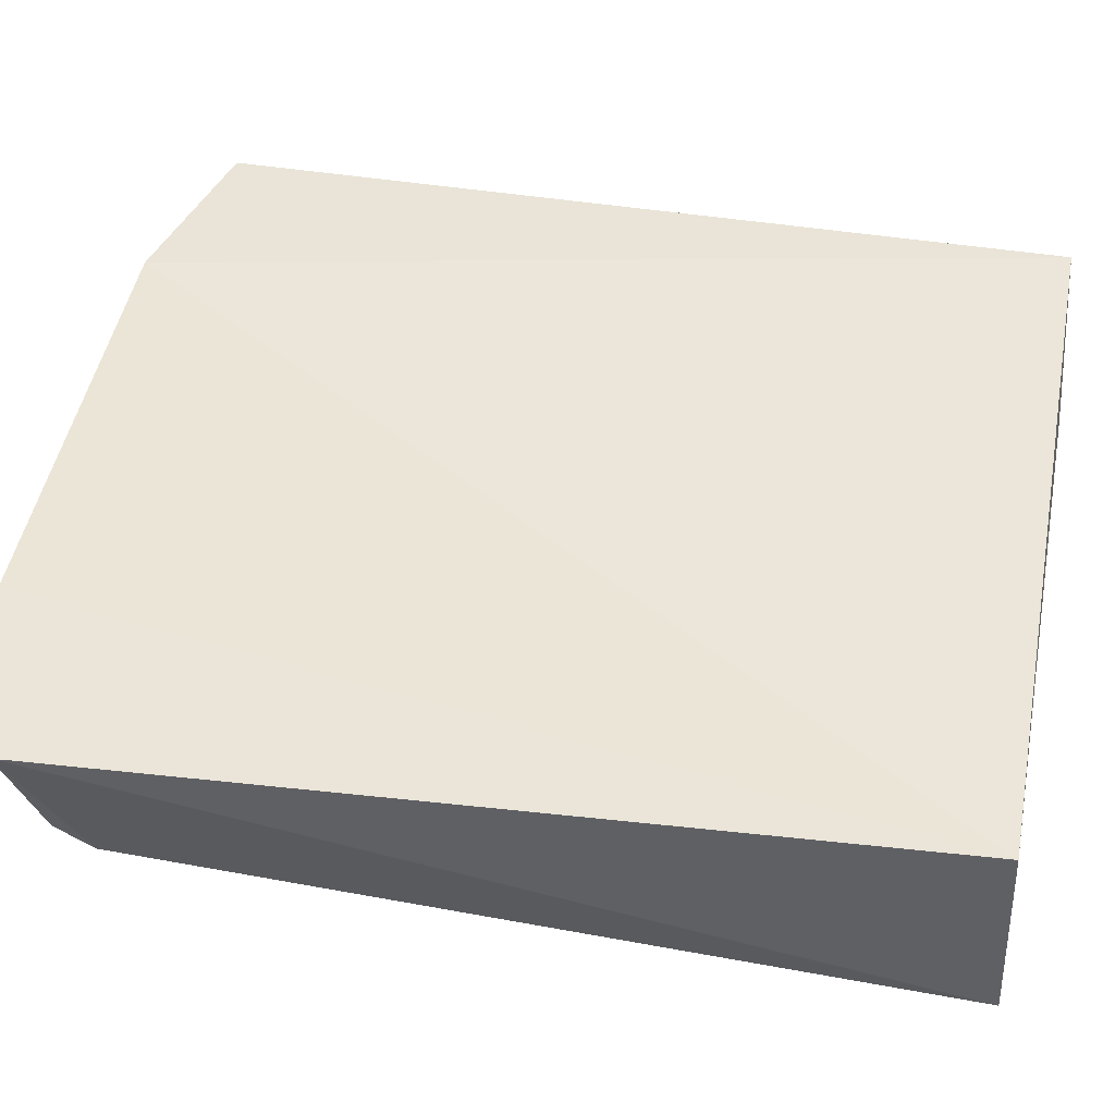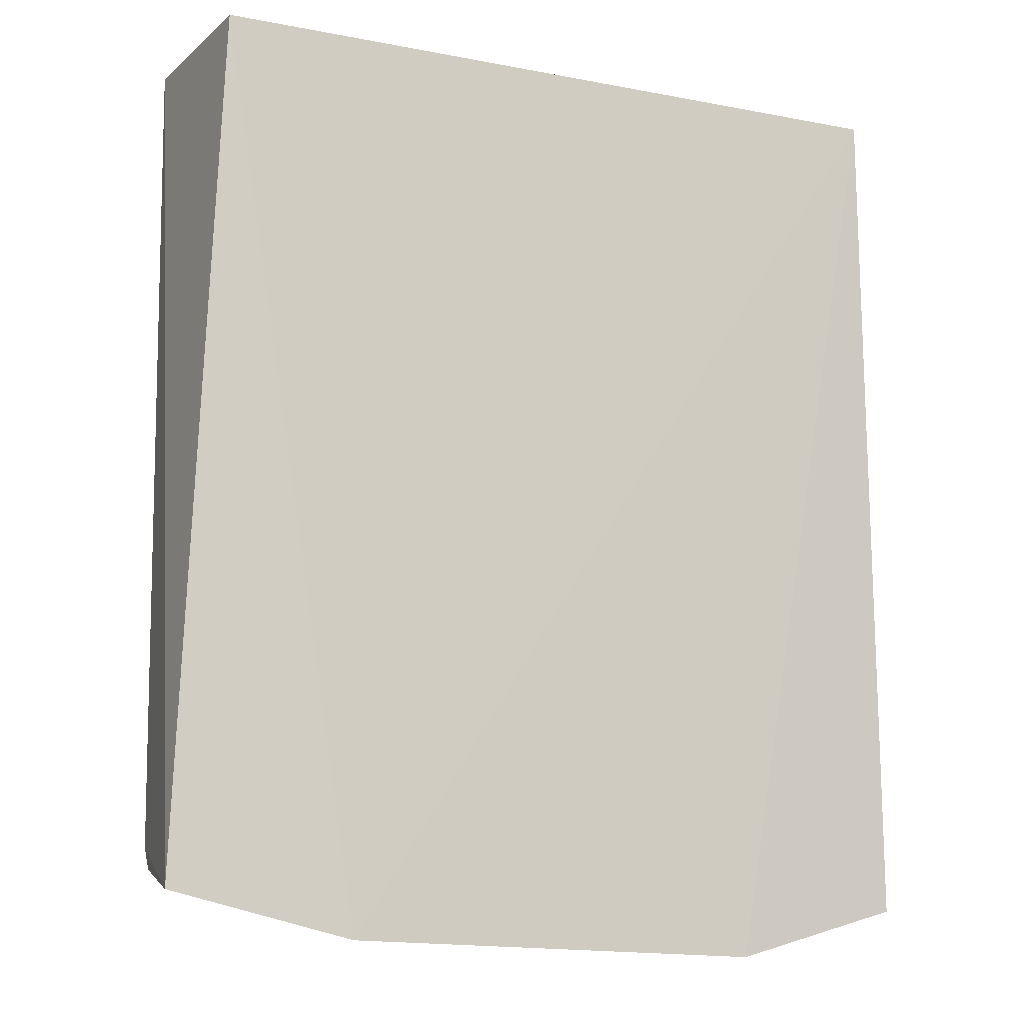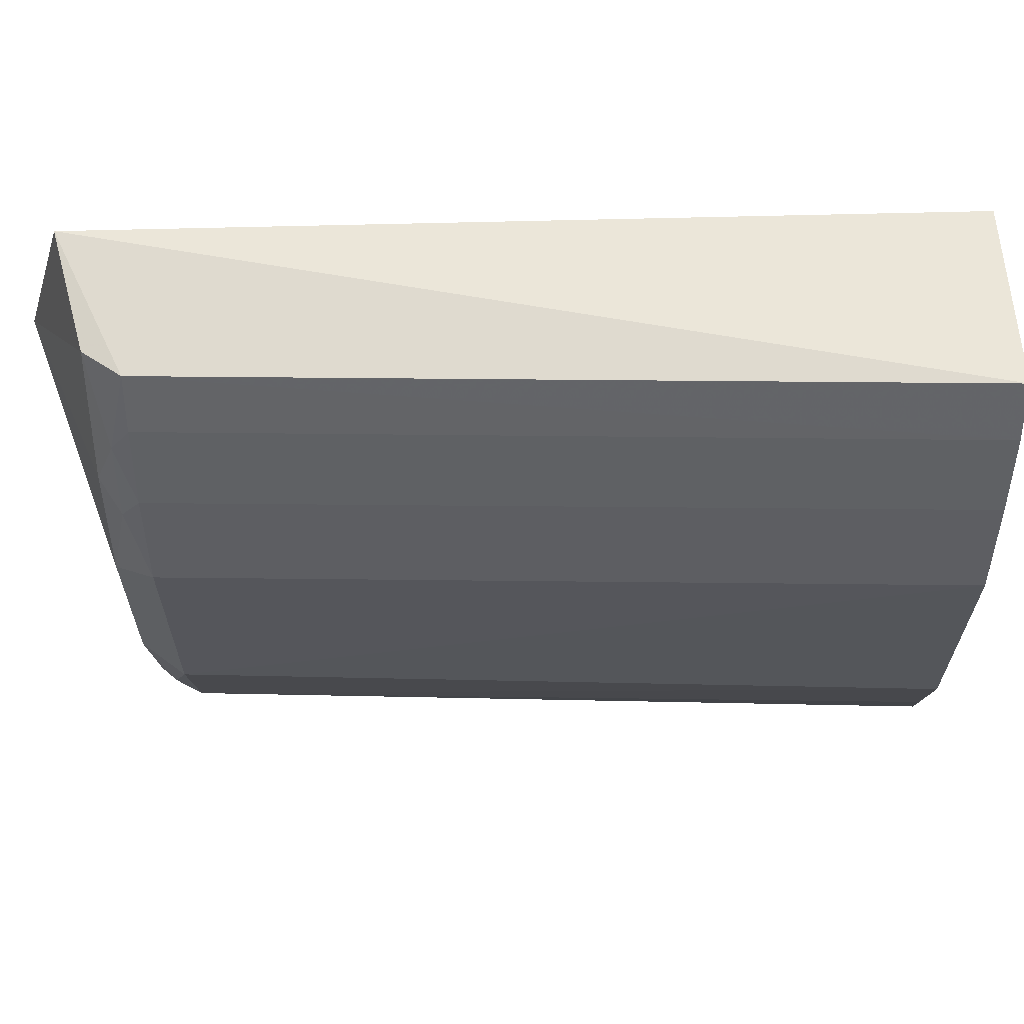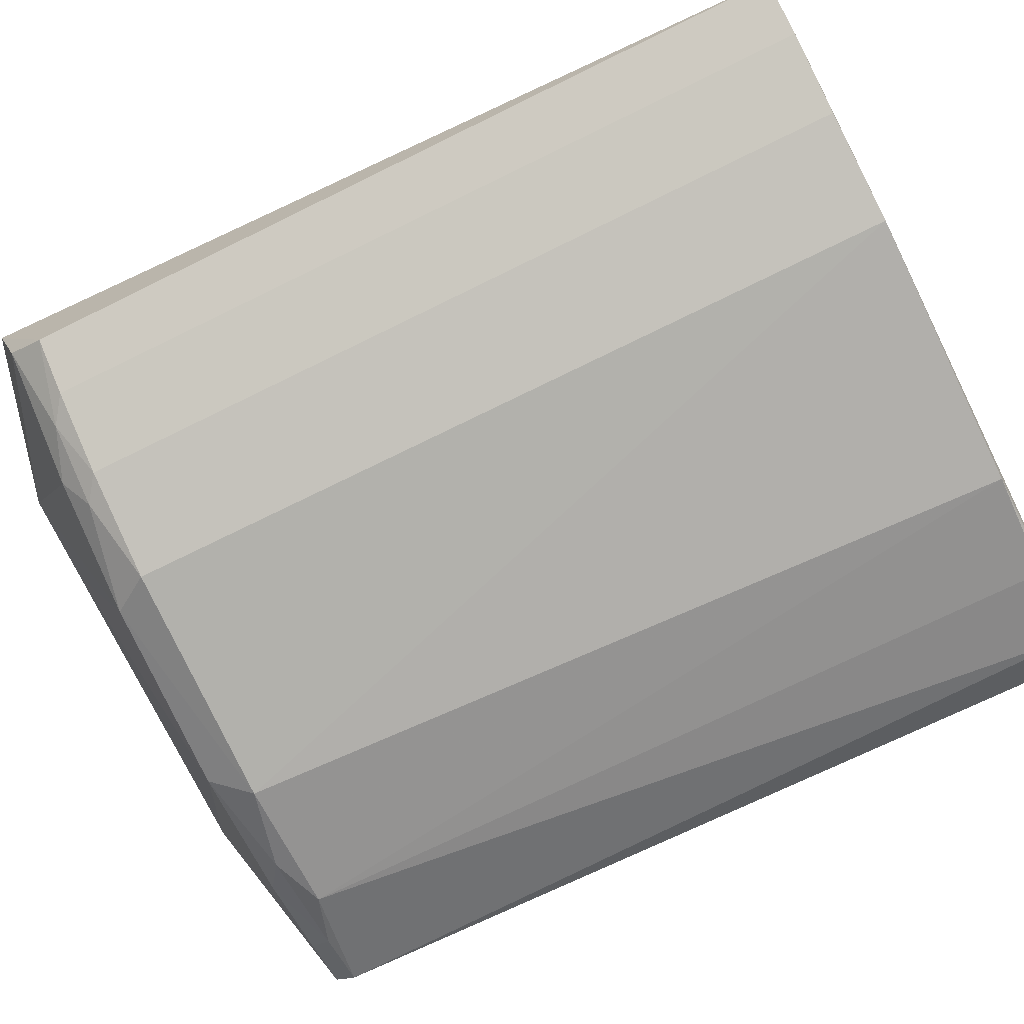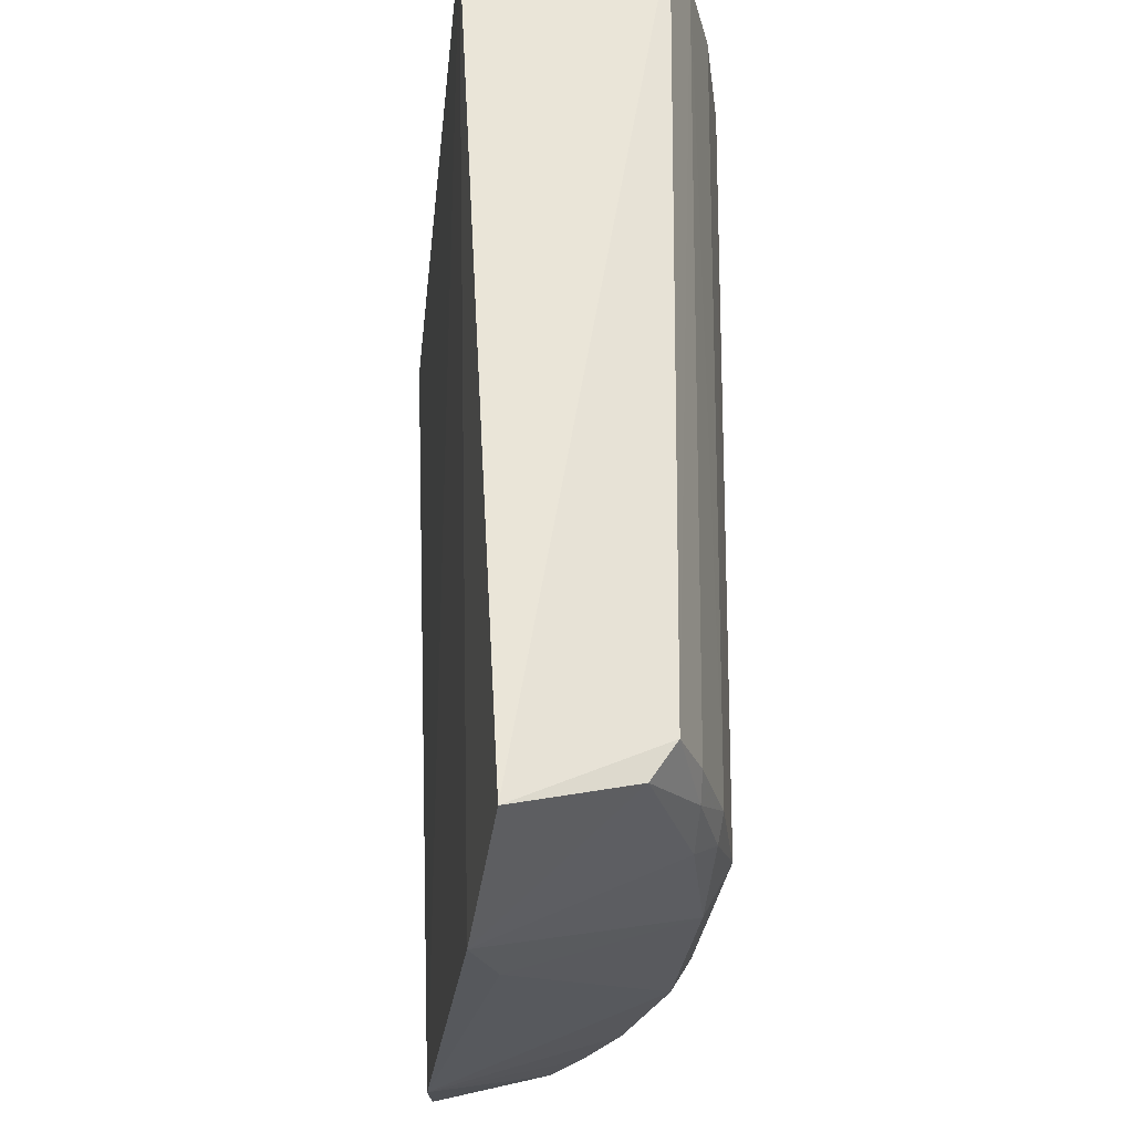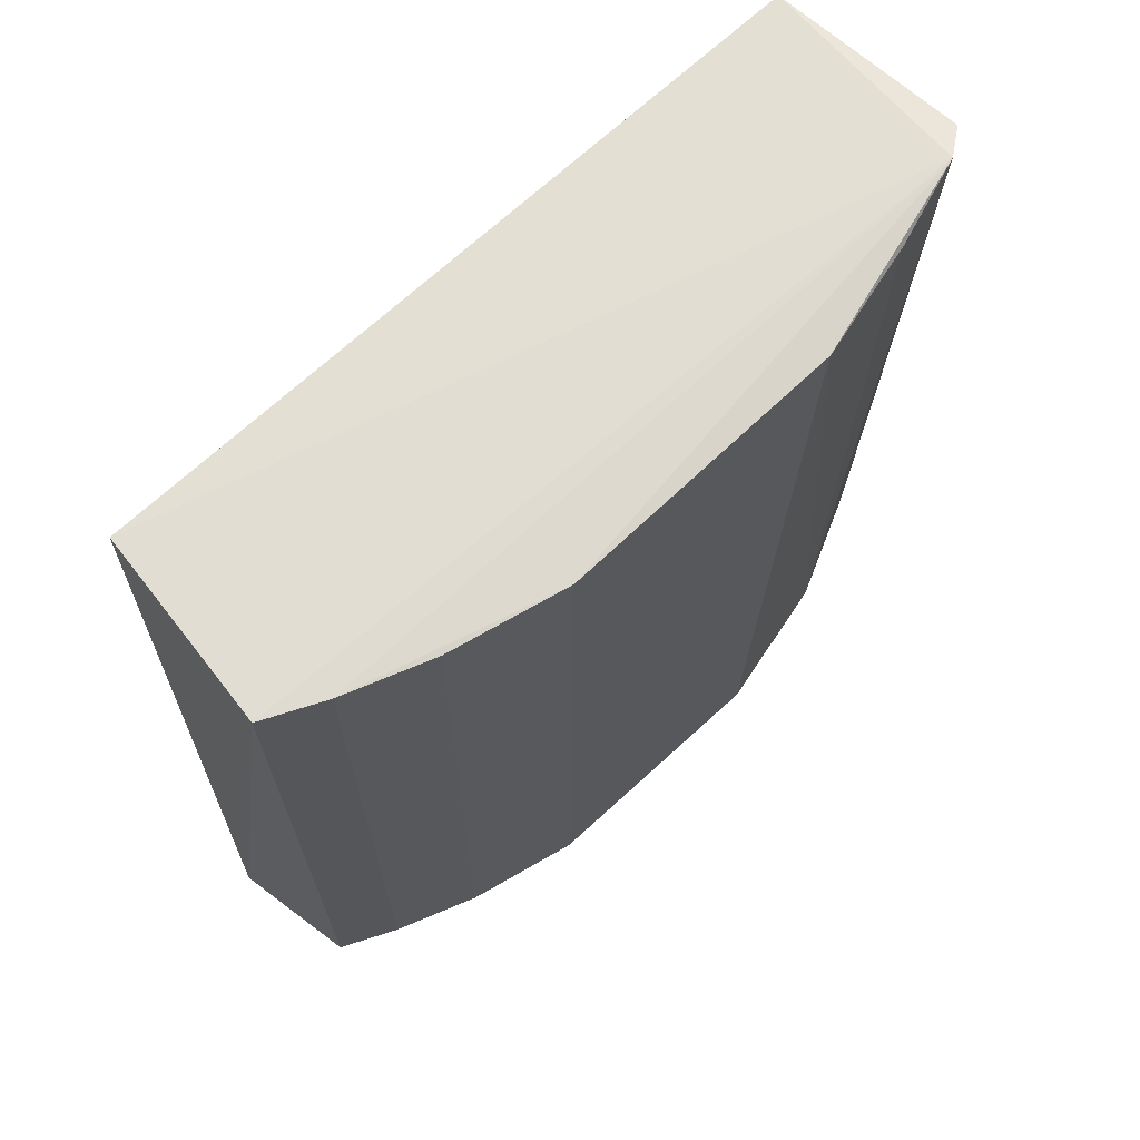
<metadata>
{"format":"obj","ext":"obj","renderer":"f3d","projection":"perspective","resolution":1024,"background":"white","views":[{"elev":49.7,"azim":100.9,"up":"+Z"},{"elev":-13.8,"azim":-23.6,"up":"+Y"},{"elev":-25.7,"azim":89.8,"up":"+Z"},{"elev":-78.8,"azim":115.7,"up":"+Z"},{"elev":-28.3,"azim":83.7,"up":"+Y"},{"elev":69.0,"azim":136.8,"up":"+Y"}]}
</metadata>
<code>
v 0.007447 0.007603 -0.01095
v 0.008091 -0.00998 -0.01185
v 0.007833 0.007834 -0.01489
v -0.002987 0.007849 -0.01657
v -0.007798 -0.00998 -0.01185
v 0.002664 -0.008579 -0.01644
v -0.006967 0.008042 -0.01545
v -0.004139 -0.01086 -0.01154
v 0.007765 -0.008579 -0.01473
v 0.00271 0.007832 -0.0166
v -0.007318 0.007603 -0.01106
v -0.005208 -0.008579 -0.01582
v 0.004501 -0.01102 -0.01167
v -0.002388 -0.008582 -0.01648
v 0.004929 -0.008579 -0.0159
v 0.006681 0.007843 -0.01545
v -0.007617 0.00778 -0.015
v -0.006396 -0.009409 -0.01482
v -0.005265 0.007849 -0.01599
v 0.007752 -0.009349 -0.01422
v -0.001856 -0.009442 -0.01599
v 0.005001 0.007818 -0.01606
v 0.006626 -0.008579 -0.01527
v -0.007475 -0.008951 -0.01471
v -0.007503 -0.009424 -0.01428
v 0.004949 -0.009384 -0.01537
v 0.00214 -0.009423 -0.01597
v 0.002657 -0.01078 -0.01236
v -0.004677 -0.009433 -0.01541
v 0.006057 -0.008971 -0.01532
v -0.006329 -0.008951 -0.01524
v 0.004384 -0.008973 -0.01588
v -0.004114 -0.009009 -0.01593
f 1 2 3
f 7 1 3
f 9 3 2
f 10 4 7
f 11 1 7
f 11 8 1
f 11 5 8
f 13 2 1
f 13 1 8
f 14 10 6
f 14 4 10
f 14 12 4
f 15 6 10
f 16 10 7
f 16 7 3
f 16 3 9
f 17 11 7
f 17 5 11
f 19 12 7
f 19 7 4
f 19 4 12
f 20 9 2
f 20 2 13
f 22 16 15
f 22 15 10
f 22 10 16
f 23 16 9
f 23 15 16
f 24 17 7
f 24 7 12
f 24 5 17
f 25 18 8
f 25 8 5
f 25 24 18
f 25 5 24
f 26 20 13
f 27 21 14
f 27 14 6
f 27 26 13
f 28 13 8
f 28 8 21
f 28 27 13
f 28 21 27
f 29 21 8
f 29 8 18
f 30 23 9
f 30 9 20
f 30 20 26
f 30 15 23
f 31 24 12
f 31 18 24
f 31 29 18
f 32 6 15
f 32 30 26
f 32 15 30
f 32 27 6
f 32 26 27
f 33 12 14
f 33 14 21
f 33 21 29
f 33 31 12
f 33 29 31

</code>
